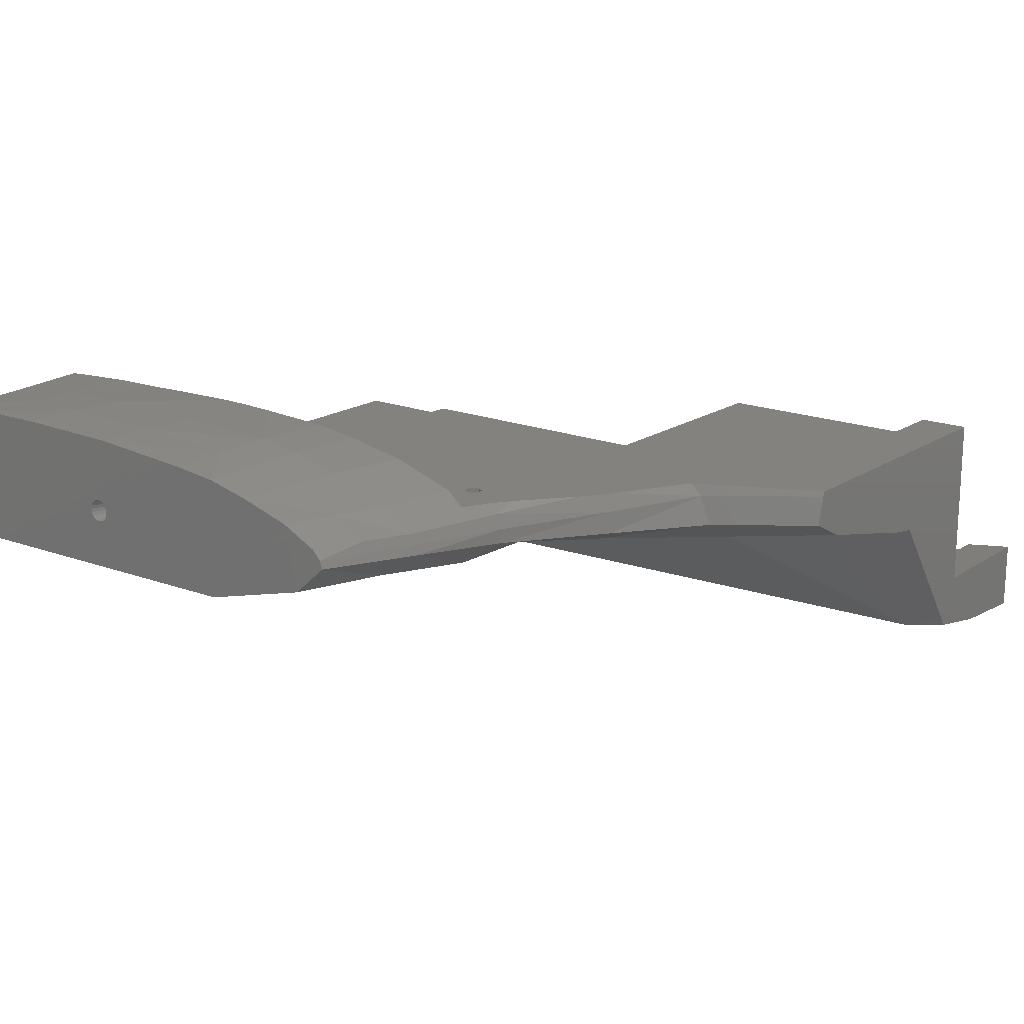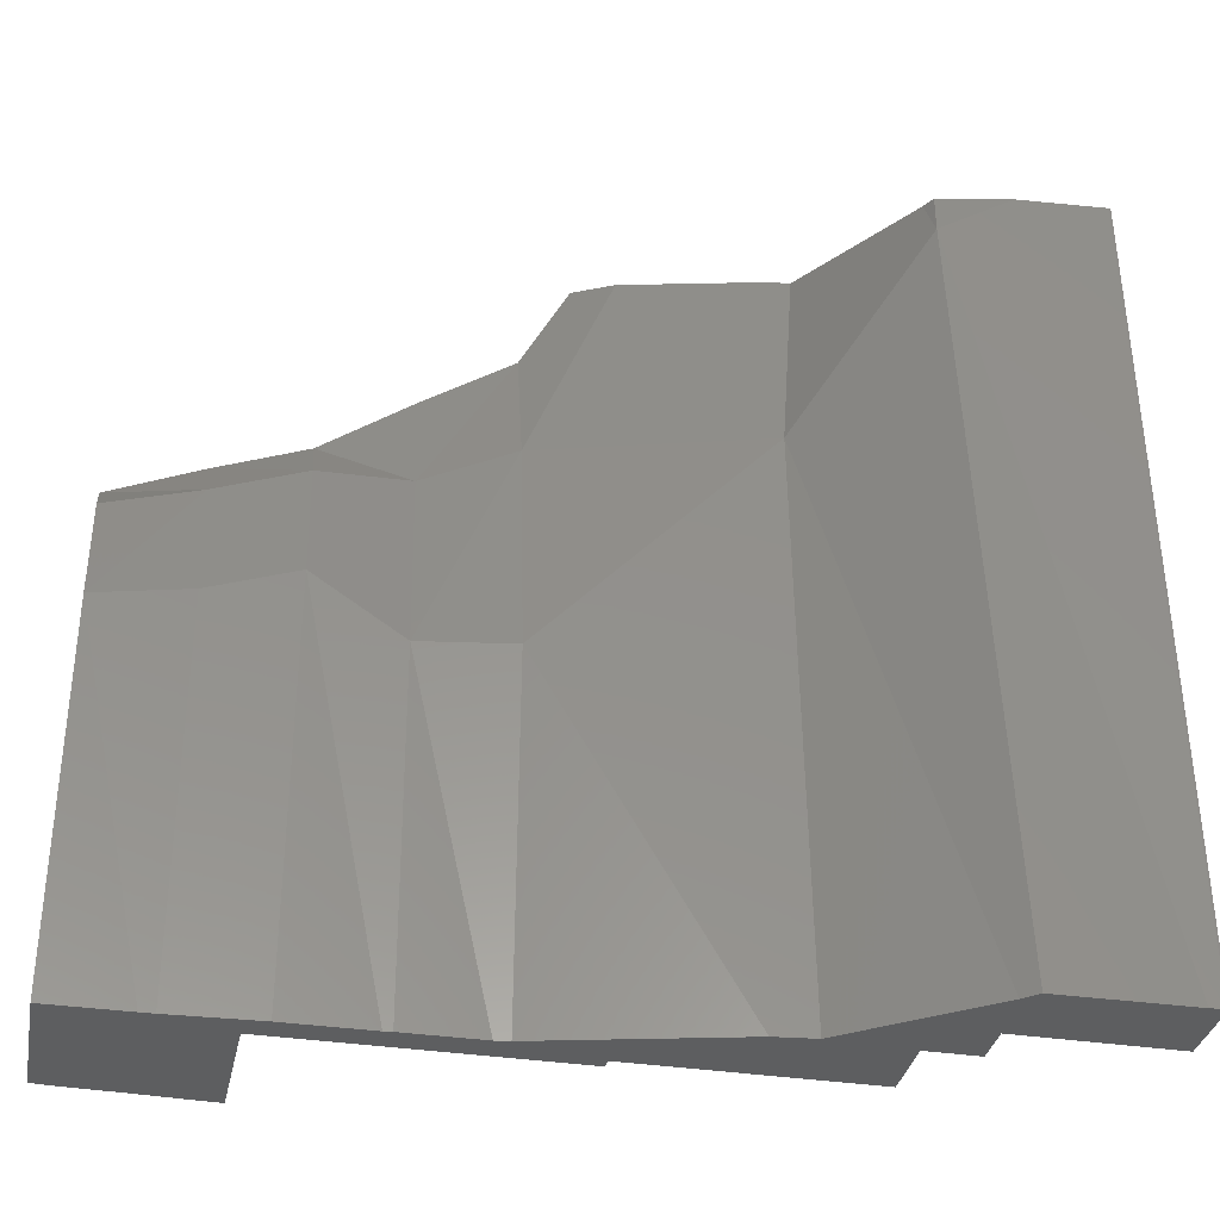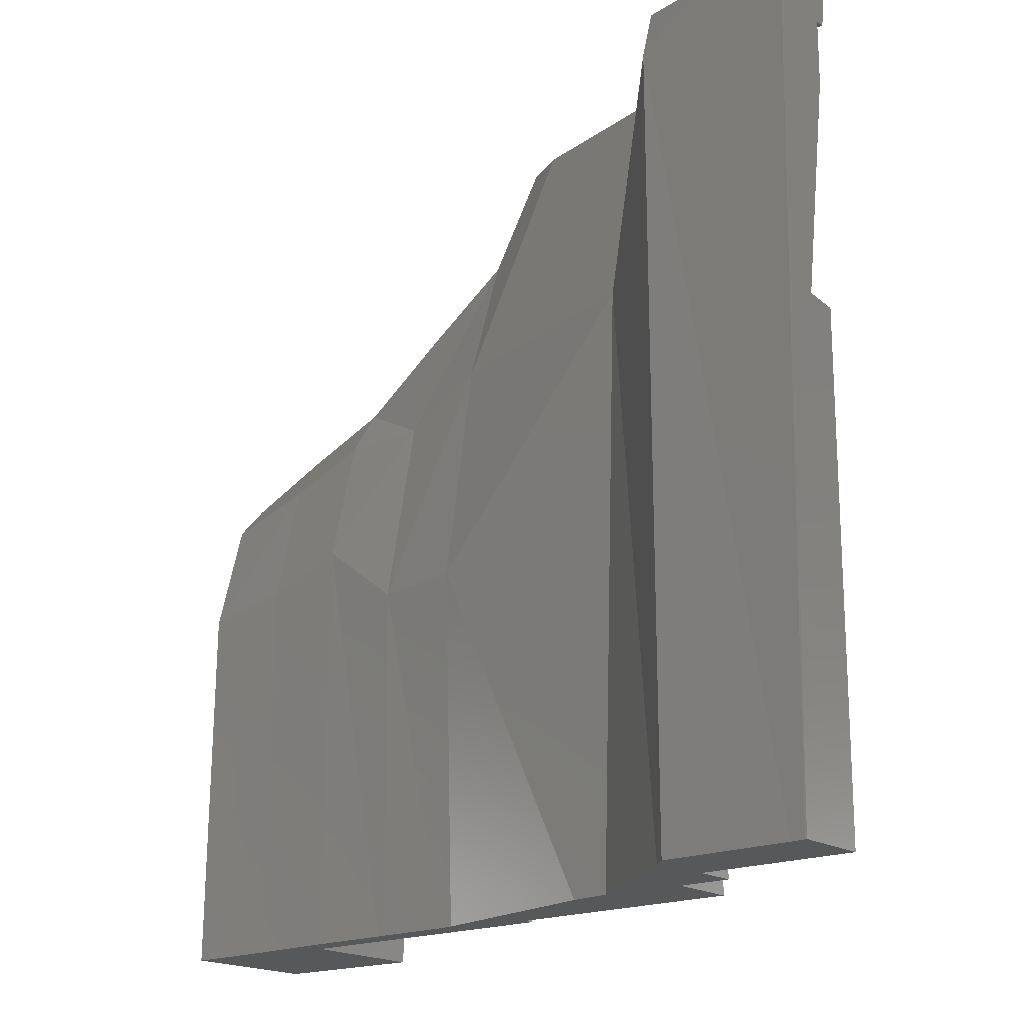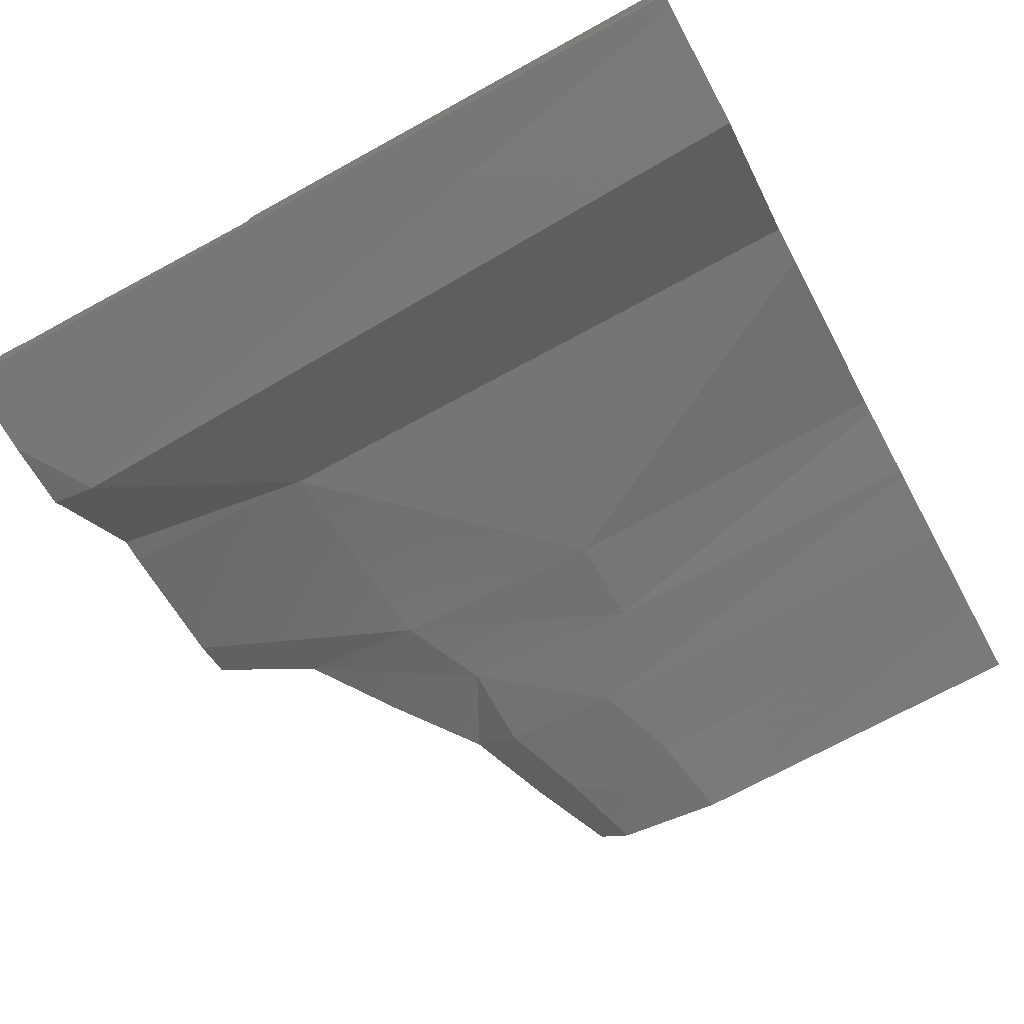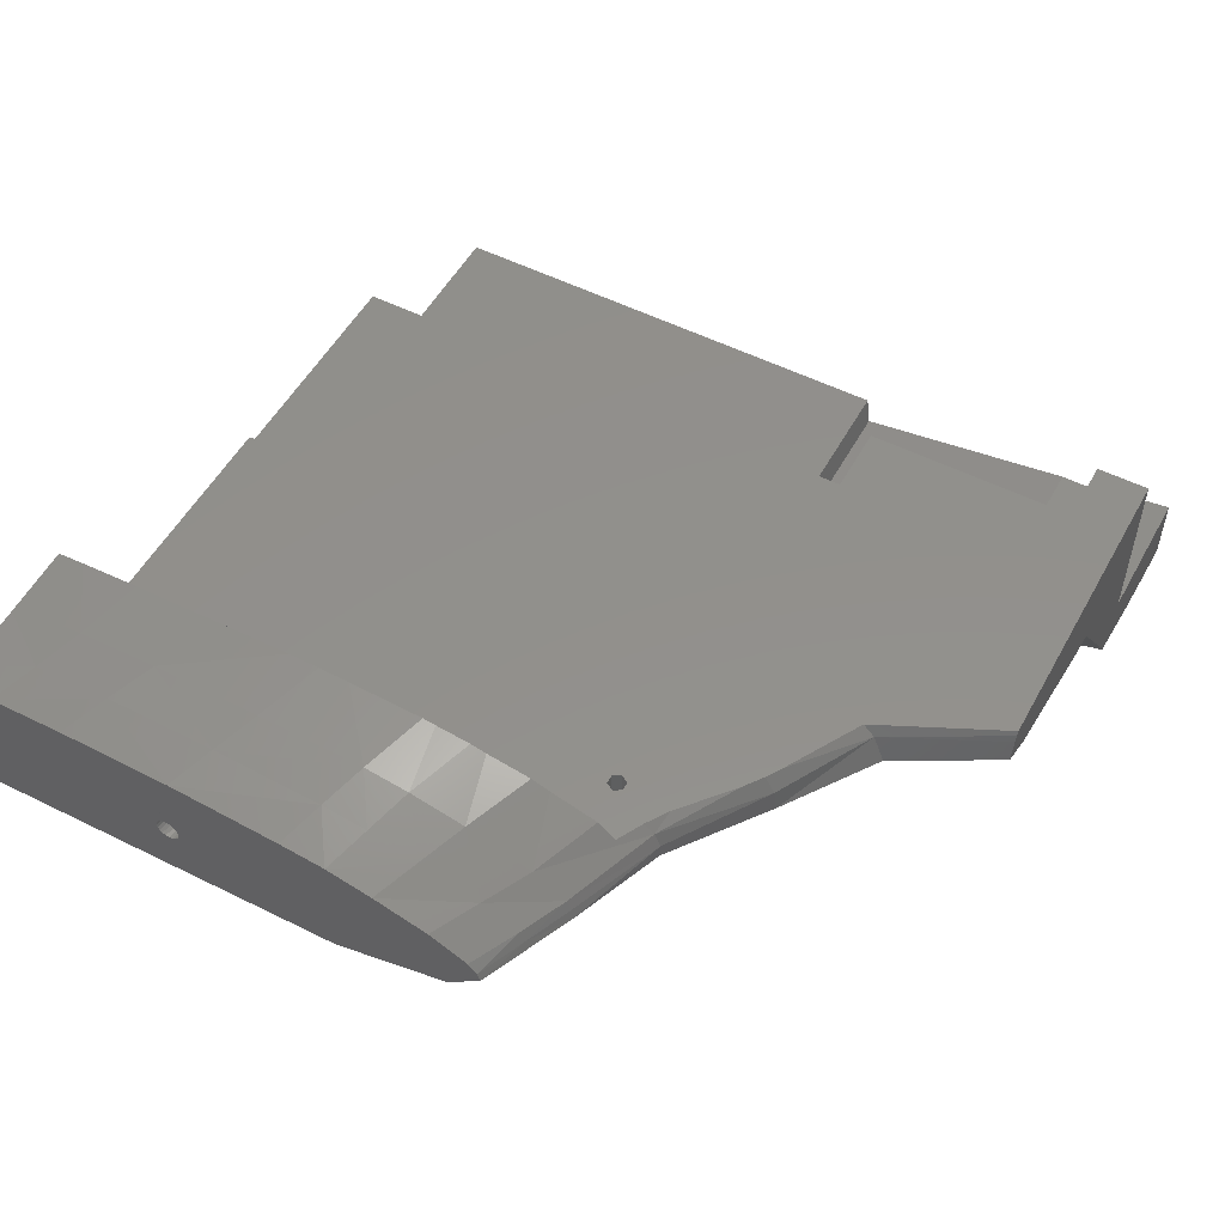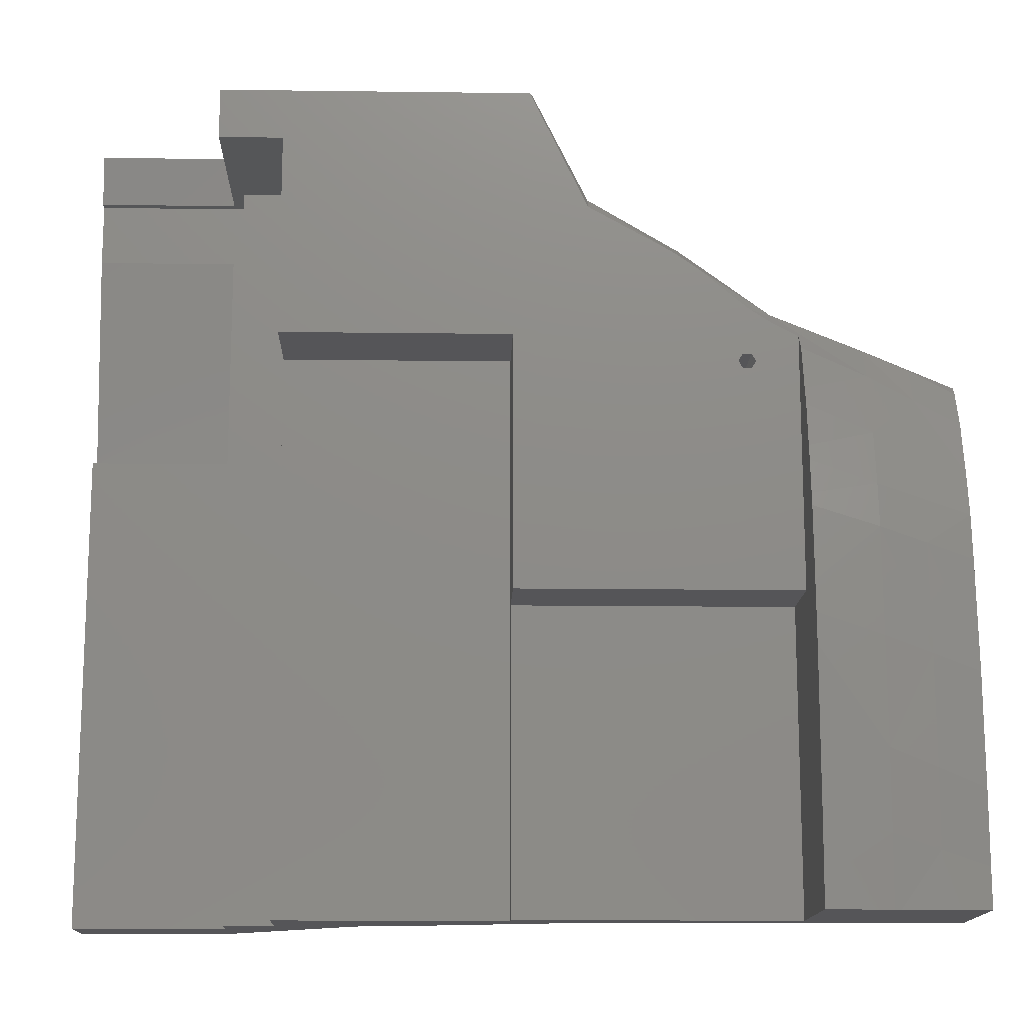
<metadata>
{"format":"stl","ext":"stl","renderer":"f3d","projection":"perspective","resolution":1024,"background":"white","views":[{"elev":17.6,"azim":127.8,"up":"+Z"},{"elev":-34.6,"azim":168.2,"up":"+Y"},{"elev":-18.6,"azim":-140.5,"up":"+Y"},{"elev":-74.2,"azim":-61.4,"up":"+Z"},{"elev":53.0,"azim":118.4,"up":"+Z"},{"elev":-14.4,"azim":-1.6,"up":"+Y"}]}
</metadata>
<code>
# stl→obj: 209 verts, 414 faces
v 170.5 58.82 14.17
v 170.5 58.82 14.16
v 162.7 60.35 13.69
v 170.5 58.71 13.49
v 162.7 60.24 13.01
v 170.5 63.2 13.49
v 170.5 63.2 13.5
v 163.5 64.56 13.06
v 163.2 62.4 10.84
v 163.4 63.07 10.96
v 163.1 61.74 10.94
v 162.7 60.66 14.31
v 170.5 59.13 14.79
v 162.8 60.66 11.73
v 162.8 61.74 15.12
v 163.1 63.07 15.13
v 163.5 64.15 11.77
v 163.5 64.46 13.74
v 163.5 63.67 11.28
v 170.5 62.26 15.27
v 170.5 61.64 15.58
v 163.2 63.67 14.83
v 162.7 61.14 14.8
v 170.5 60.25 15.59
v 170.5 59.63 15.28
v 170.5 62.76 14.79
v 170.5 62.75 14.79
v 163.4 64.15 14.35
v 170.6 60.27 11.4
v 170.6 60.28 11.4
v 170.5 60.26 15.59
v 163.5 64.46 12.38
v 170.6 62.78 12.2
v 170.6 63.09 12.81
v 170.5 59.14 14.79
v 163 62.4 15.23
v 170.5 61.62 15.59
v 170.5 60.94 15.69
v 162.7 60.35 12.33
v 170.6 58.83 12.81
v 170.6 59.15 12.2
v 170.6 58.83 12.82
v 170.6 59.64 11.72
v 170.6 59.65 11.71
v 163 61.14 11.24
v 170.6 60.97 11.29
v 170.6 60.29 11.4
v 170.6 63.09 12.82
v 170.5 61.63 15.59
v 170.5 59.62 15.27
v 170.6 61.67 11.4
v 170.6 60.98 11.29
v 170.6 62.77 12.19
v 170.5 63.08 14.17
v 170.6 62.28 11.71
v 170.6 62.29 11.71
v 0 20 -32.22
v 0.3214 180 -28.82
v 0.3214 20 -32.25
v 0 180 -28.79
v 152.5 33.58 30.1
v 161.4 30.64 29.37
v 152.5 48.88 30.66
v 161.4 45.35 29.95
v 99.67 158.4 17.76
v 89.13 180 17.71
v 88.81 180 19.08
v 99.74 160.7 12.2
v 90.06 180 13.36
v 117.5 148.9 12.63
v 117.4 148.3 16.84
v 135.1 135.9 12.65
v 135.1 135.9 15.45
v 152.8 129.4 13.49
v 152.7 128.8 15.39
v 152.6 127.9 17.41
v 135 134.7 18.25
v 170.2 63.2 28.41
v 170.3 84.58 26.83
v 161.4 87.33 28.28
v 161.4 66.34 29.46
v 99.64 156.3 20
v 89.65 177.3 20
v 88.38 180 20
v 114.3 148.1 20
v 117.2 146.3 20
v 120.8 143.7 20
v 130.8 135.4 20
v 135 132.7 20
v 140 130.1 20
v 152.6 121.6 21.57
v 140 126.8 22.88
v 119.6 20 -0.004855
v 118.3 89.33 -0.4353
v 135.8 102 1.052
v 118 20 -0.149
v 135.9 20 0.1258
v 152.7 96.31 1.874
v 138.3 20 0.2509
v 152.7 20 1.001
v 155.4 20 1.062
v 170.8 93.21 2.255
v 170.8 20 1.239
v 152.8 120.6 7.68
v 135.5 126.7 6.848
v 117.9 126.9 6.499
v 170.5 121.8 13.93
v 170.6 115.3 8.094
v 28.26 20 -31.64
v 55.74 136.7 -5.974
v 30.97 20 -29.21
v 32.31 171 -26.69
v 55.55 20 -10.82
v 100.3 89.63 -2.864
v 63.29 20 -9.945
v 100.3 20 -0.636
v 103.1 20 -0.2653
v 3.055 20 -32.05
v 17.52 180 -27.57
v 161.6 125 15.45
v 170.4 121.2 15.5
v 161.5 124 17.57
v 170.3 119.5 17.21
v 170.3 112.3 20.76
v 161.5 116.9 21.17
v 170.3 102 23.79
v 161.4 105.6 24.84
v 152.6 109.2 25.89
v 161.4 95.97 27.07
v 170.3 93.31 25.84
v 152.6 98.63 28.31
v 152.6 90.08 29.54
v 152.6 69.48 30.28
v 170.2 41.82 28.8
v 170.2 27.7 28.63
v 166.9 20 28.84
v 170.2 20 28.57
v 153.8 20 29.23
v 152.6 20 29.31
v 140 117.9 25.67
v 140 114.3 26.9
v 140 105.9 28.36
v 140 102.9 29.05
v 140 93.83 30.26
v 140 96.29 29.91
v 140 79.52 30.93
v 140 73.56 31.14
v 140 67.6 31.25
v 140 52.22 30.96
v 140 47.77 30.8
v 140 36.5 30.67
v 143.9 20 29.66
v 140 25.22 30.13
v 140 20.78 29.87
v 50.81 180 2.417
v 33.06 180 -22.48
v 55.52 180 3.061
v 100 134.5 4.135
v 82.28 180 9.439
v 170.7 20 7.474
v 170.6 20 11.53
v 170.4 20 18.49
v 140 20 29.8
v 31.64 180 -24.87
v 140 80 20
v 140 80 5
v 140 20 5
v 40 170 20
v 85 130 20
v 27.5 180 20
v 27.5 170 20
v 40 130 20
v 130.8 126.5 20
v 131.7 125 20
v 129.2 126.5 20
v 128.3 125 20
v 130.8 123.5 20
v 129.2 123.5 20
v 85 80 20
v 85 80 5
v 85 20 5
v 85 130 3
v 85 20 3
v 40 130 3
v 40 20 3
v 40 170 -10
v 40 20 -10
v 30 170 -10
v 30 20 -10
v 0 170 -16.27
v 0 170 -18
v 27.5 170 -16.27
v 30 170 -18
v 30 20 -18
v 27.5 114.2 -18
v 27.5 157.7 -18
v 0 157.7 -18
v 0 20 -18
v 0 114.2 -18
v 27.5 115 -24
v 27.5 180 -14.86
v 0 115 -24
v 0 180 -14.86
v 130.8 126.5 7
v 130.8 123.5 7
v 131.7 125 7
v 129.2 126.5 7
v 129.2 123.5 7
v 128.3 125 7
f 1 2 3
f 4 3 2
f 3 4 5
f 6 7 8
f 9 10 11
f 1 12 13
f 12 1 3
f 14 15 3
f 10 16 14
f 17 8 18
f 19 17 10
f 16 20 21
f 20 16 22
f 23 24 25
f 24 23 15
f 26 27 28
f 16 15 14
f 29 30 11
f 31 24 15
f 32 33 34
f 33 32 17
f 18 28 16
f 17 18 10
f 35 13 12
f 36 37 38
f 37 36 16
f 39 14 3
f 14 40 41
f 40 14 39
f 42 40 39
f 43 44 45
f 45 29 11
f 29 45 44
f 11 46 9
f 46 11 47
f 8 48 6
f 48 8 32
f 10 18 16
f 21 49 16
f 49 37 16
f 25 50 23
f 15 12 3
f 16 36 15
f 15 38 31
f 38 15 36
f 45 11 14
f 11 10 14
f 42 5 4
f 5 42 39
f 5 39 3
f 14 43 45
f 43 14 41
f 9 51 10
f 51 9 52
f 53 33 17
f 34 48 32
f 32 8 17
f 18 26 28
f 26 18 54
f 18 7 54
f 7 18 8
f 22 27 20
f 27 22 28
f 28 22 16
f 15 23 12
f 12 50 35
f 50 12 23
f 55 56 19
f 10 55 19
f 55 10 51
f 19 53 17
f 53 19 56
f 46 52 9
f 30 47 11
f 57 58 59
f 58 57 60
f 61 62 63
f 62 64 63
f 65 66 67
f 66 68 69
f 68 66 65
f 70 68 65
f 71 70 65
f 72 70 71
f 73 72 71
f 74 72 73
f 75 74 73
f 76 75 73
f 76 73 77
f 78 79 80
f 78 80 81
f 82 65 83
f 83 67 84
f 67 83 65
f 71 85 86
f 85 71 65
f 85 65 82
f 77 73 71
f 71 87 77
f 87 71 86
f 88 77 87
f 89 77 88
f 77 90 91
f 90 77 89
f 91 90 92
f 91 76 77
f 93 94 95
f 94 93 96
f 95 97 93
f 97 98 99
f 98 97 95
f 98 100 99
f 101 98 102
f 98 101 100
f 102 103 101
f 74 104 105
f 74 105 72
f 98 95 105
f 104 98 105
f 95 94 106
f 105 95 106
f 107 108 104
f 74 107 104
f 109 110 111
f 110 109 112
f 110 113 111
f 113 114 115
f 114 113 110
f 114 116 115
f 114 117 116
f 117 114 94
f 94 96 117
f 104 102 98
f 108 102 104
f 59 112 118
f 112 59 58
f 112 58 119
f 112 109 118
f 120 107 74
f 121 107 120
f 120 74 75
f 121 120 122
f 123 121 122
f 122 120 76
f 120 75 76
f 124 123 122
f 124 122 125
f 125 76 91
f 125 122 76
f 126 124 125
f 126 125 127
f 127 125 128
f 125 91 128
f 127 129 130
f 129 127 131
f 127 128 131
f 130 126 127
f 80 129 132
f 129 131 132
f 130 129 80
f 79 130 80
f 81 132 133
f 81 80 132
f 64 81 63
f 81 133 63
f 78 81 64
f 134 78 64
f 135 134 64
f 62 135 64
f 135 136 137
f 136 135 62
f 136 62 138
f 61 138 62
f 138 61 139
f 91 92 140
f 141 91 140
f 91 141 128
f 128 141 142
f 143 128 142
f 128 143 131
f 144 131 145
f 131 144 132
f 131 143 145
f 132 144 146
f 146 133 132
f 133 146 147
f 148 133 147
f 133 148 63
f 63 148 149
f 61 150 151
f 150 63 149
f 63 150 61
f 61 152 139
f 153 152 61
f 152 153 154
f 61 151 153
f 155 112 156
f 112 155 110
f 157 110 155
f 72 105 106
f 72 106 70
f 94 114 158
f 106 94 158
f 70 106 68
f 106 158 68
f 110 159 158
f 159 110 157
f 158 114 110
f 159 68 158
f 68 159 69
f 107 121 123
f 108 107 123
f 108 123 124
f 102 108 124
f 102 124 126
f 102 126 130
f 102 130 79
f 102 79 78
f 102 7 6
f 102 54 7
f 78 26 54
f 78 27 26
f 78 20 27
f 78 21 20
f 78 49 21
f 78 37 49
f 78 38 37
f 78 31 38
f 78 24 31
f 78 25 24
f 78 50 25
f 78 35 50
f 78 13 35
f 160 13 78
f 2 160 4
f 1 160 2
f 13 160 1
f 54 102 78
f 48 102 6
f 34 102 48
f 33 102 34
f 53 102 33
f 56 102 53
f 55 102 56
f 51 102 55
f 52 102 51
f 46 102 52
f 103 46 47
f 103 47 30
f 160 42 4
f 42 160 40
f 103 40 160
f 40 103 41
f 41 103 43
f 43 103 44
f 44 103 29
f 29 103 30
f 46 103 102
f 160 134 161
f 134 160 78
f 162 134 135
f 134 162 161
f 137 162 135
f 152 154 163
f 164 112 119
f 156 112 164
f 148 165 166
f 165 147 146
f 165 148 147
f 166 149 148
f 166 150 149
f 167 150 166
f 150 167 151
f 151 167 153
f 153 167 154
f 154 167 163
f 90 140 92
f 165 140 90
f 140 165 141
f 141 165 142
f 142 165 143
f 143 165 145
f 145 165 144
f 144 165 146
f 83 168 169
f 170 168 84
f 168 170 171
f 169 168 172
f 89 173 174
f 88 173 89
f 88 175 173
f 87 175 88
f 175 87 176
f 174 90 89
f 177 90 174
f 90 177 165
f 178 165 177
f 169 178 176
f 169 176 87
f 169 87 86
f 169 86 85
f 169 85 82
f 168 83 84
f 83 169 82
f 178 169 179
f 178 179 165
f 180 167 166
f 167 180 181
f 180 165 179
f 165 180 166
f 182 180 169
f 183 180 182
f 180 183 181
f 169 180 179
f 184 183 182
f 183 184 185
f 184 169 172
f 169 184 182
f 186 184 168
f 187 184 186
f 184 187 185
f 168 184 172
f 188 187 186
f 187 188 189
f 190 191 192
f 171 188 168
f 192 188 171
f 192 193 188
f 193 192 191
f 168 188 186
f 194 188 193
f 188 194 189
f 195 193 196
f 191 196 193
f 196 191 197
f 193 195 194
f 198 195 199
f 195 198 194
f 196 200 195
f 171 201 192
f 201 171 170
f 197 200 196
f 200 197 202
f 203 192 201
f 192 203 190
f 200 199 195
f 199 200 202
f 204 205 206
f 207 205 204
f 207 208 205
f 208 207 209
f 206 173 204
f 173 206 174
f 205 178 177
f 178 205 208
f 176 207 175
f 207 176 209
f 207 173 175
f 173 207 204
f 178 209 176
f 209 178 208
f 205 174 206
f 174 205 177
f 66 84 67
f 84 66 159
f 159 66 69
f 84 159 157
f 84 157 170
f 155 170 157
f 155 201 170
f 156 201 155
f 164 201 156
f 201 164 119
f 201 119 203
f 58 203 119
f 203 58 60
f 60 191 203
f 60 197 191
f 60 202 197
f 57 202 60
f 57 199 202
f 199 57 198
f 203 191 190
f 116 181 183
f 167 152 163
f 152 167 139
f 162 136 138
f 136 162 137
f 100 139 167
f 101 138 100
f 162 101 161
f 139 100 138
f 161 101 160
f 181 96 167
f 118 194 198
f 194 109 111
f 194 118 109
f 59 198 57
f 198 59 118
f 194 187 189
f 111 187 194
f 187 111 113
f 115 183 185
f 160 101 103
f 138 101 162
f 97 167 93
f 167 99 100
f 167 97 99
f 181 117 96
f 167 96 93
f 181 116 117
f 183 115 116
f 113 185 187
f 185 113 115

</code>
